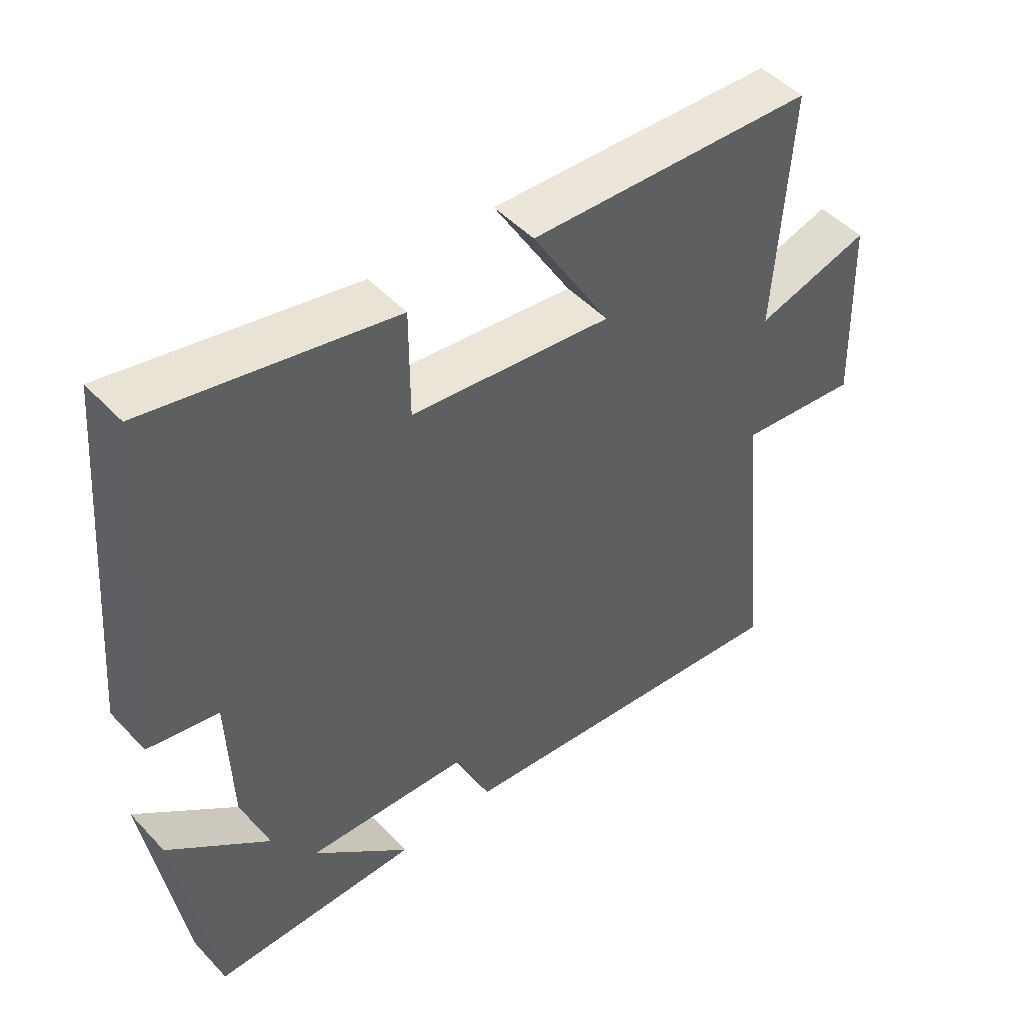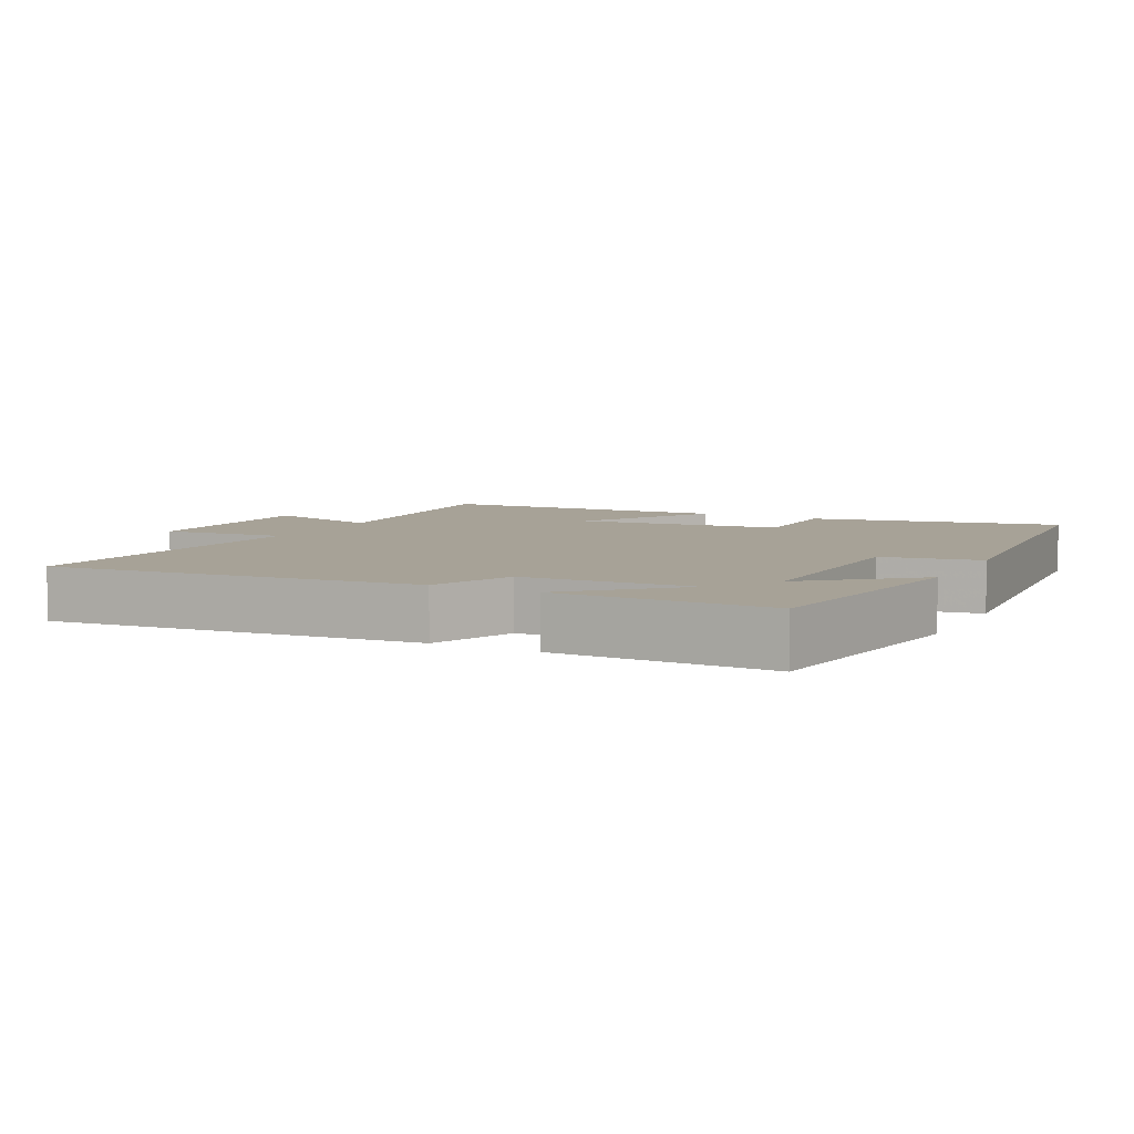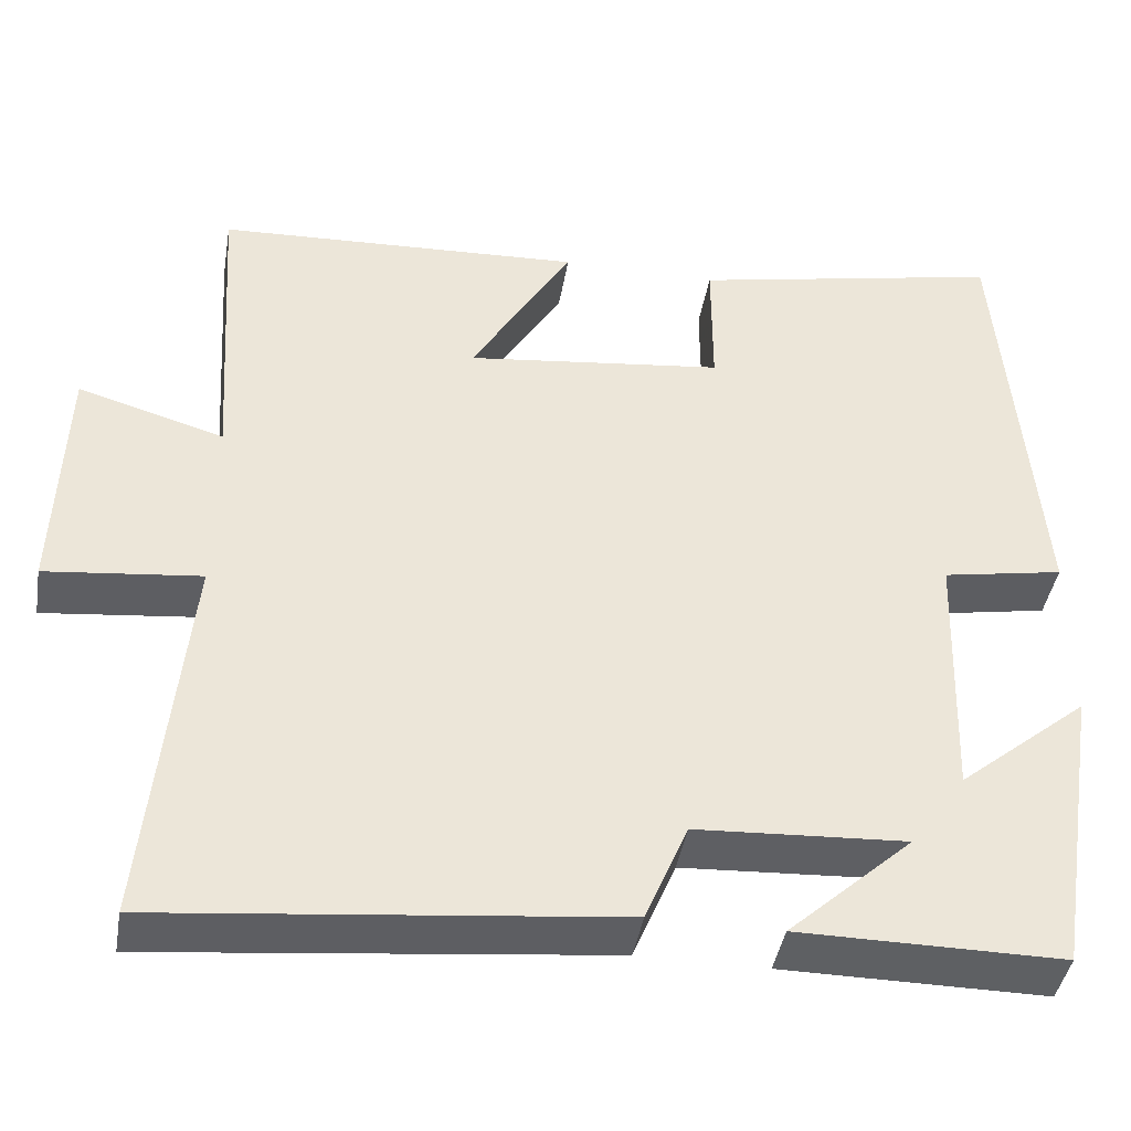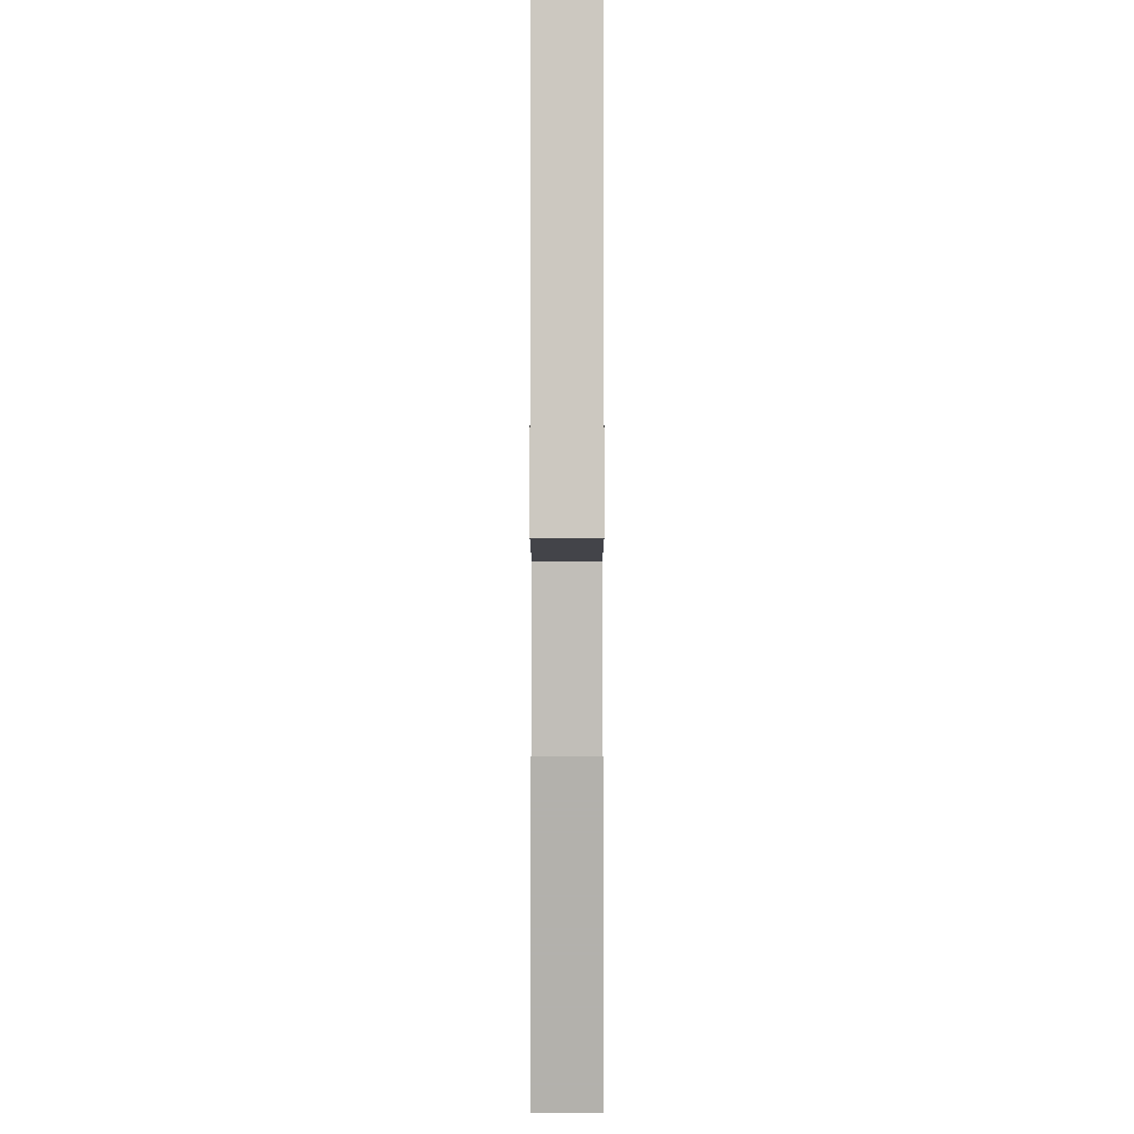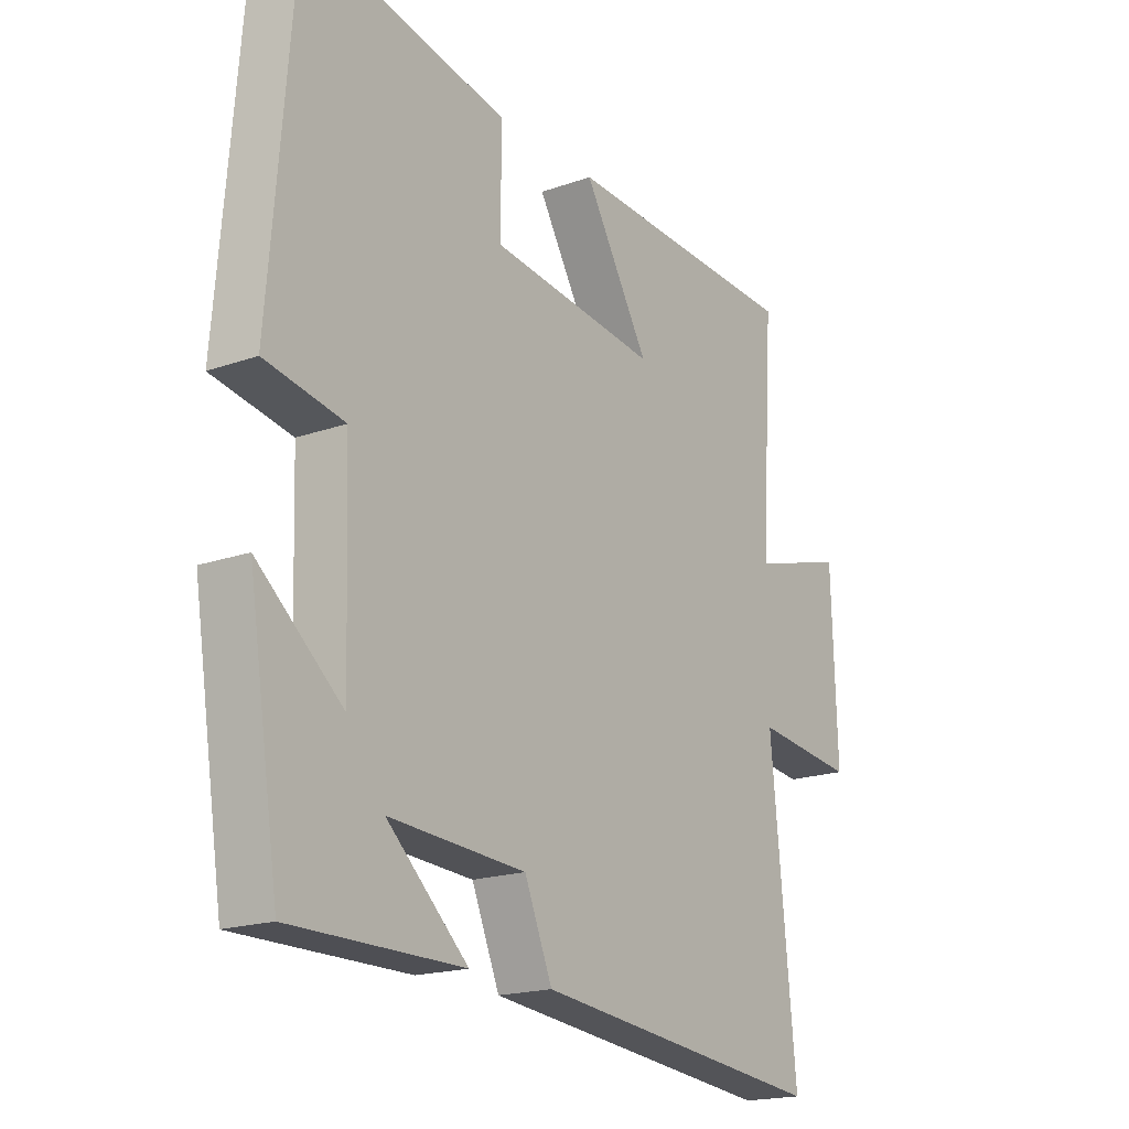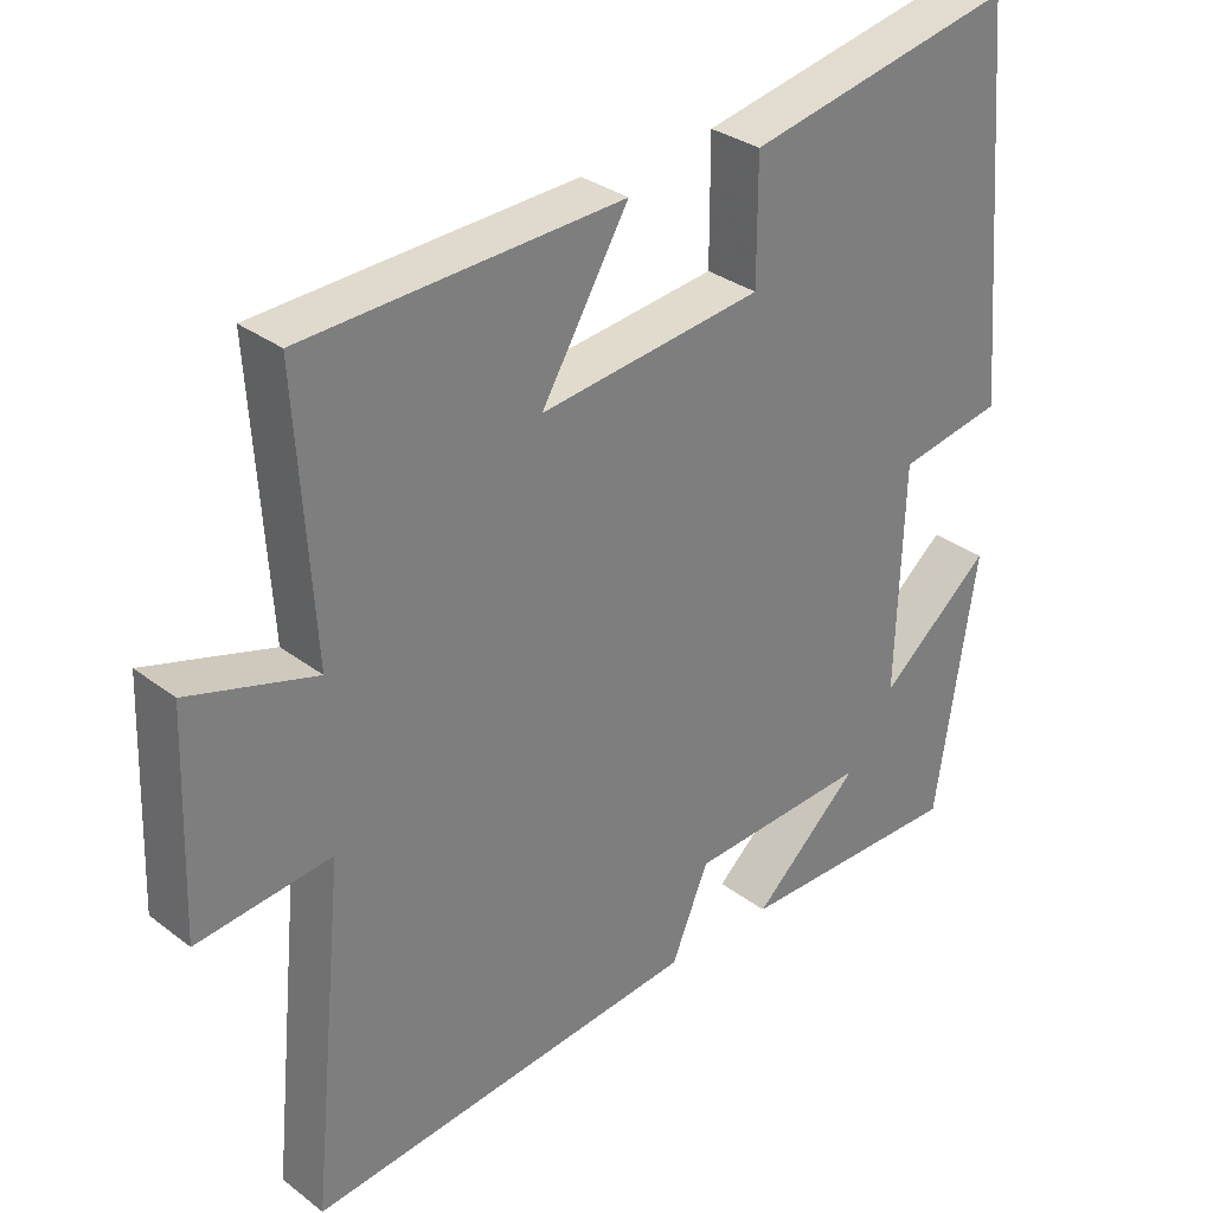
<metadata>
{"format":"obj","ext":"obj","renderer":"f3d","projection":"perspective","resolution":1024,"background":"white","views":[{"elev":48.2,"azim":-40.7,"up":"+Z"},{"elev":6.6,"azim":-152.9,"up":"+Y"},{"elev":-42.3,"azim":170.4,"up":"+Z"},{"elev":2.0,"azim":-90.0,"up":"+Z"},{"elev":-18.6,"azim":-55.8,"up":"+Z"},{"elev":31.5,"azim":137.0,"up":"+Z"}]}
</metadata>
<code>
v -0.445 0.07 -0.501
v -0.5 0.07 -0.149
v -0.348 0.07 -0.275
v -0.358 0.07 0.031
v -0.5 0.07 0.057
v -0.457 0.07 0.575
v -0.091 0.07 0.5
v -0.091 0.07 0.338
v 0.211 0.07 0.302
v 0.093 0.07 0.5
v 0.523 0.07 0.48
v 0.5 0.07 0.118
v 0.671 0.07 0.168
v 0.681 0.07 -0.12
v 0.5 0.07 -0.1
v 0.545 0.07 -0.556
v 0.014 0.07 -0.5
v -0.036 0.07 -0.381
v -0.282 0.07 -0.367
v -0.136 0.07 -0.5
v -0.445 0 -0.501
v -0.5 0 -0.149
v -0.348 0 -0.275
v -0.358 0 0.031
v -0.5 0 0.057
v -0.457 0 0.575
v -0.091 0 0.5
v -0.091 0 0.338
v 0.211 0 0.302
v 0.093 0 0.5
v 0.523 0 0.48
v 0.5 0 0.118
v 0.671 0 0.168
v 0.681 0 -0.12
v 0.5 0 -0.1
v 0.545 0 -0.556
v 0.014 0 -0.5
v -0.036 0 -0.381
v -0.282 0 -0.367
v -0.136 0 -0.5
f 19 20 1
f 15 16 17 18
f 15 18 19
f 12 13 14 15
f 12 15 19
f 9 10 11 12
f 8 9 12 19
f 6 7 8
f 5 6 8
f 4 5 8
f 3 4 8 19
f 1 2 3 19
f 21 40 39
f 38 37 36 35
f 39 38 35
f 35 34 33 32
f 39 35 32
f 32 31 30 29
f 39 32 29 28
f 28 27 26
f 28 26 25
f 28 25 24
f 39 28 24 23
f 39 23 22 21
f 1 21 22 2
f 2 22 23 3
f 3 23 24 4
f 4 24 25 5
f 5 25 26 6
f 6 26 27 7
f 7 27 28 8
f 8 28 29 9
f 9 29 30 10
f 10 30 31 11
f 11 31 32 12
f 12 32 33 13
f 13 33 34 14
f 14 34 35 15
f 15 35 36 16
f 16 36 37 17
f 17 37 38 18
f 18 38 39 19
f 19 39 40 20
f 20 40 21 1

</code>
